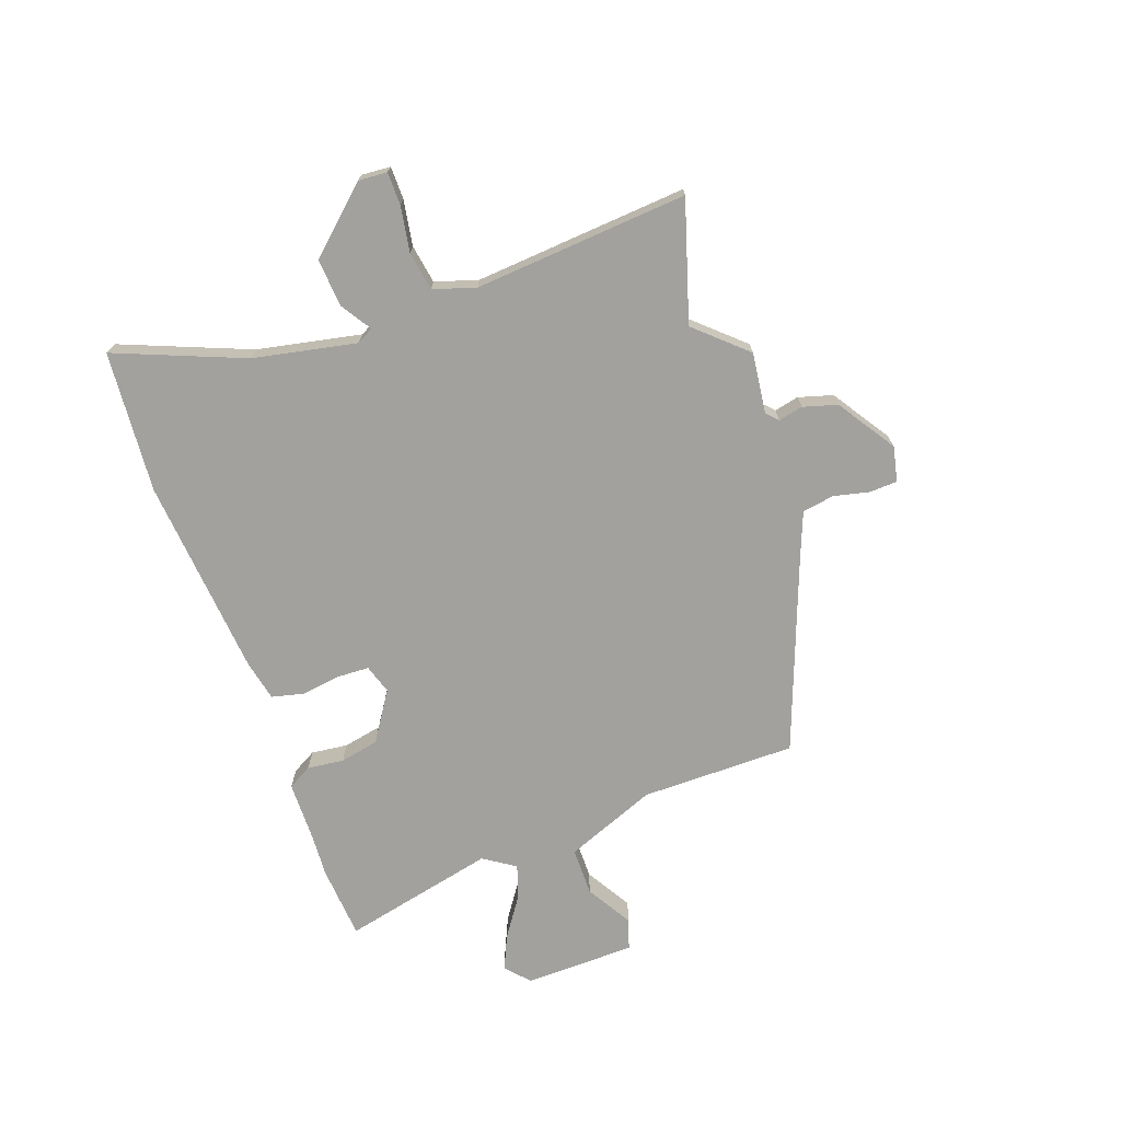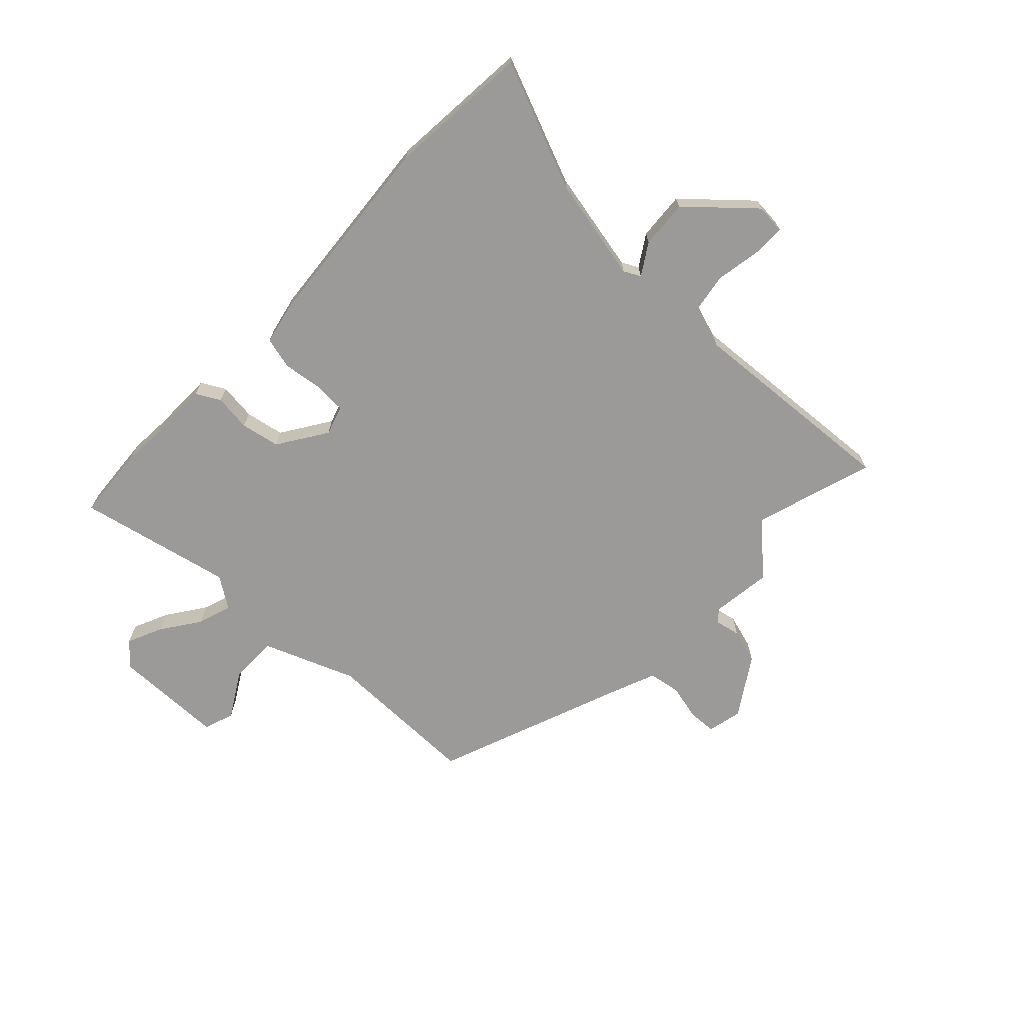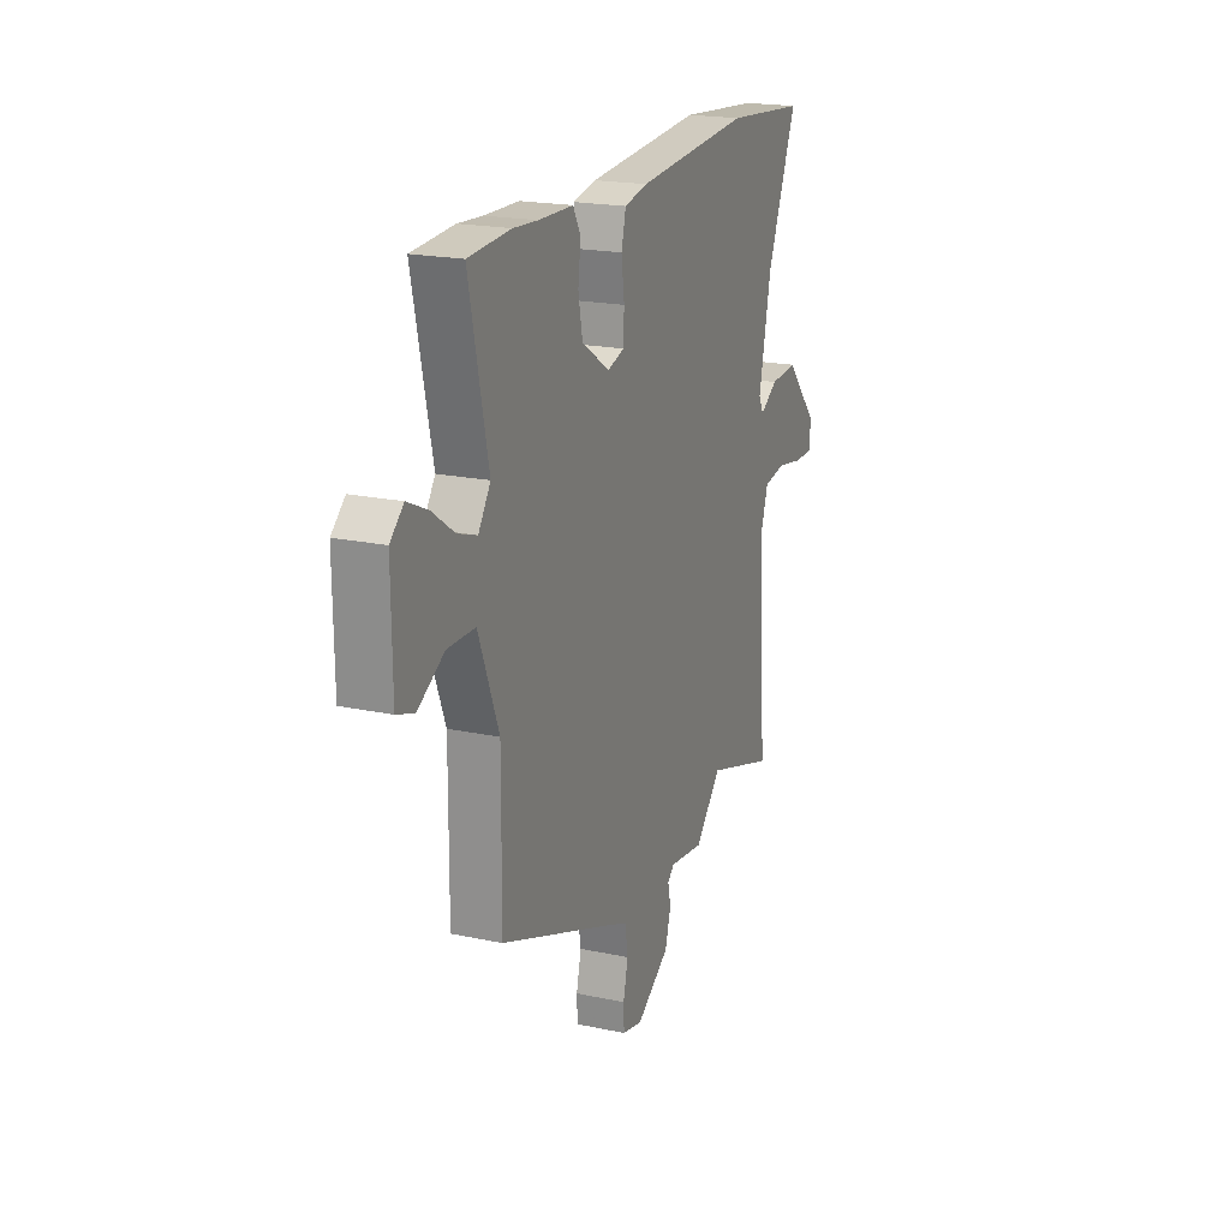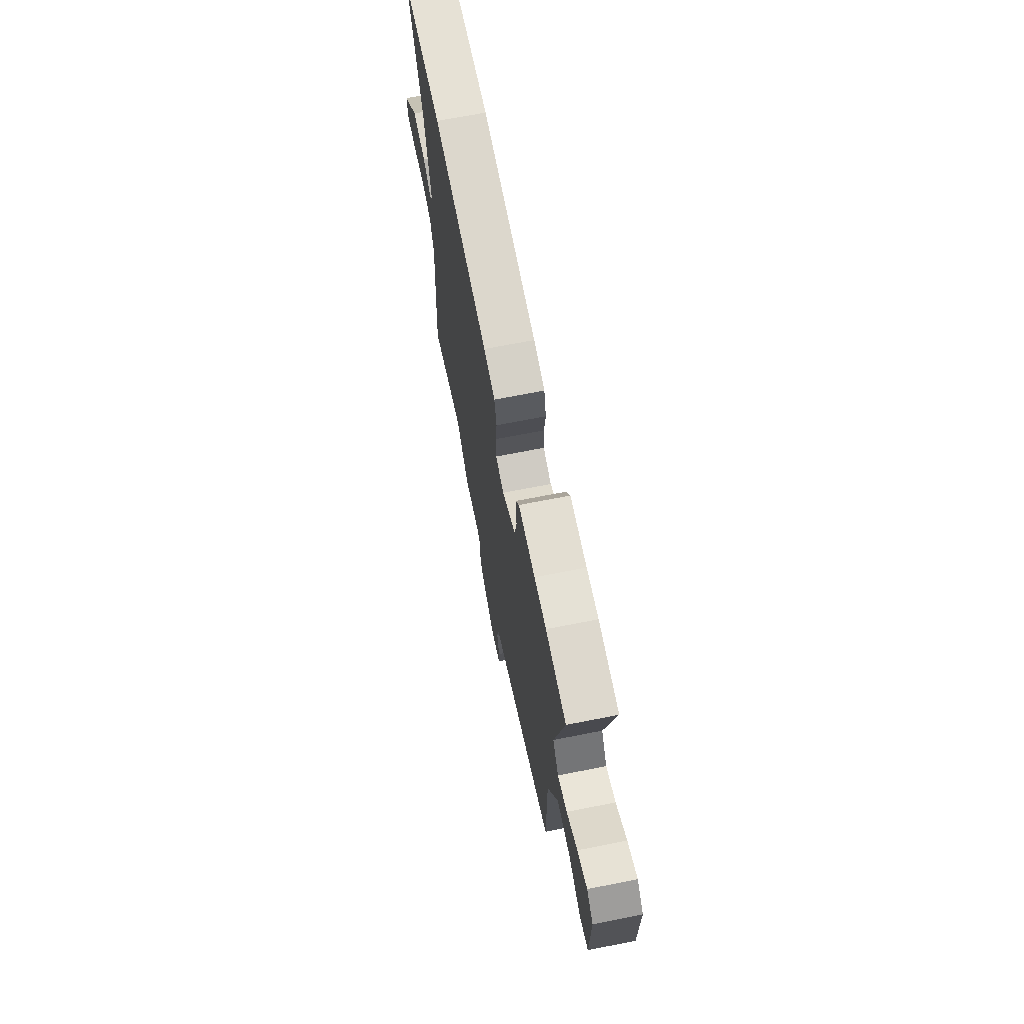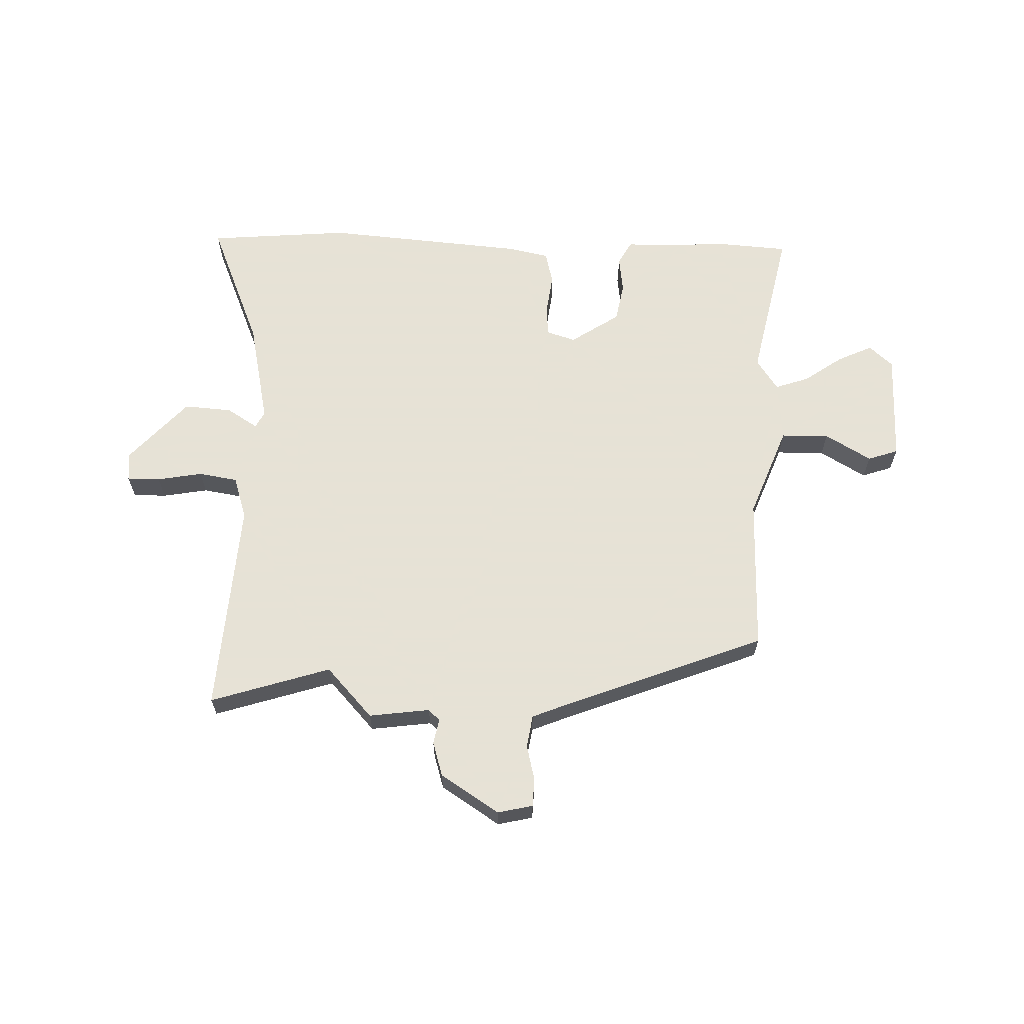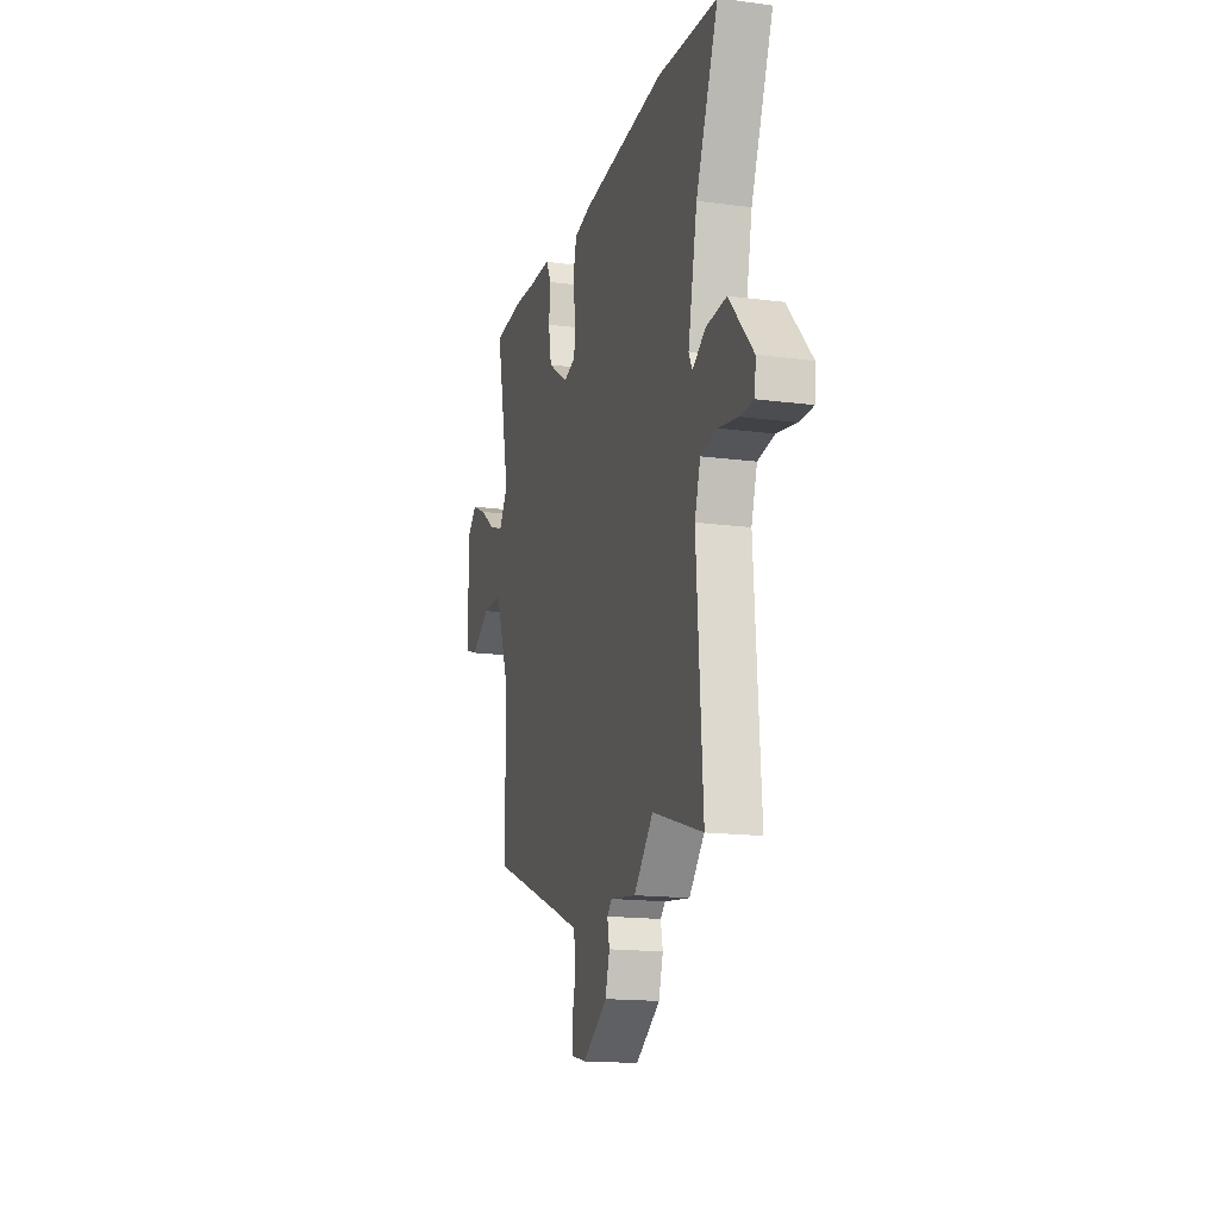
<metadata>
{"format":"obj","ext":"obj","renderer":"f3d","projection":"perspective","resolution":1024,"background":"white","views":[{"elev":-72.1,"azim":110.1,"up":"+Y"},{"elev":-69.3,"azim":46.6,"up":"+Y"},{"elev":19.7,"azim":-68.4,"up":"+Z"},{"elev":68.4,"azim":-101.2,"up":"+Z"},{"elev":63.8,"azim":-178.3,"up":"+Y"},{"elev":-16.2,"azim":74.7,"up":"+Z"}]}
</metadata>
<code>
v 0.371 0.07 0.511
v 0.619 0.07 0.49
v 0.527 0.07 0.266
v 0.489 0.07 0.085
v 0.504 0.07 0.056
v 0.558 0.07 0.09
v 0.642 0.07 0.096
v 0.741 0.07 -0.014
v 0.737 0.07 -0.065
v 0.679 0.07 -0.065
v 0.6 0.07 -0.051
v 0.532 0.07 -0.062
v 0.508 0.07 -0.136
v 0.534 0.07 -0.511
v 0.325 0.07 -0.445
v 0.245 0.07 -0.532
v 0.139 0.07 -0.518
v 0.119 0.07 -0.537
v 0.128 0.07 -0.58
v 0.11 0.07 -0.64
v 0.008 0.07 -0.706
v -0.053 0.07 -0.692
v -0.055 0.07 -0.643
v -0.04 0.07 -0.581
v -0.049 0.07 -0.525
v -0.123 0.07 -0.495
v -0.46 0.07 -0.365
v -0.458 0.07 -0.094
v -0.52 0.07 0.066
v -0.604 0.07 0.067
v -0.684 0.07 0.02
v -0.737 0.07 0.038
v -0.739 0.07 0.232
v -0.698 0.07 0.269
v -0.637 0.07 0.241
v -0.57 0.07 0.194
v -0.511 0.07 0.174
v -0.474 0.07 0.229
v -0.532 0.07 0.498
v -0.403 0.07 0.507
v -0.328 0.07 0.502
v -0.223 0.07 0.5
v -0.2 0.07 0.458
v -0.208 0.07 0.394
v -0.195 0.07 0.326
v -0.11 0.07 0.27
v -0.059 0.07 0.286
v -0.056 0.07 0.342
v -0.065 0.07 0.411
v -0.051 0.07 0.467
v 0.02 0.07 0.482
v 0.371 0 0.511
v 0.619 0 0.49
v 0.527 0 0.266
v 0.489 0 0.085
v 0.504 0 0.056
v 0.558 0 0.09
v 0.642 0 0.096
v 0.741 0 -0.014
v 0.737 0 -0.065
v 0.679 0 -0.065
v 0.6 0 -0.051
v 0.532 0 -0.062
v 0.508 0 -0.136
v 0.534 0 -0.511
v 0.325 0 -0.445
v 0.245 0 -0.532
v 0.139 0 -0.518
v 0.119 0 -0.537
v 0.128 0 -0.58
v 0.11 0 -0.64
v 0.008 0 -0.706
v -0.053 0 -0.692
v -0.055 0 -0.643
v -0.04 0 -0.581
v -0.049 0 -0.525
v -0.123 0 -0.495
v -0.46 0 -0.365
v -0.458 0 -0.094
v -0.52 0 0.066
v -0.604 0 0.067
v -0.684 0 0.02
v -0.737 0 0.038
v -0.739 0 0.232
v -0.698 0 0.269
v -0.637 0 0.241
v -0.57 0 0.194
v -0.511 0 0.174
v -0.474 0 0.229
v -0.532 0 0.498
v -0.403 0 0.507
v -0.328 0 0.502
v -0.223 0 0.5
v -0.2 0 0.458
v -0.208 0 0.394
v -0.195 0 0.326
v -0.11 0 0.27
v -0.059 0 0.286
v -0.056 0 0.342
v -0.065 0 0.411
v -0.051 0 0.467
v 0.02 0 0.482
f 48 49 50 51
f 47 48 51 1
f 41 42 43 44
f 41 44 45
f 38 39 40 41
f 38 41 45
f 37 38 45 46
f 33 34 35 36
f 33 36 37
f 30 31 32 33
f 29 30 33 37
f 28 29 37 46
f 26 27 28 46
f 21 22 23 24
f 21 24 25
f 18 19 20 21
f 18 21 25
f 17 18 25 26
f 15 16 17
f 13 14 15
f 12 13 15 17
f 8 9 10 11
f 8 11 12
f 5 6 7 8
f 5 8 12
f 4 5 12 17
f 47 1 2 3
f 17 26 46 47
f 3 4 17 47
f 102 101 100 99
f 52 102 99 98
f 95 94 93 92
f 96 95 92
f 92 91 90 89
f 96 92 89
f 97 96 89 88
f 87 86 85 84
f 88 87 84
f 84 83 82 81
f 88 84 81 80
f 97 88 80 79
f 97 79 78 77
f 75 74 73 72
f 76 75 72
f 72 71 70 69
f 76 72 69
f 77 76 69 68
f 68 67 66
f 66 65 64
f 68 66 64 63
f 62 61 60 59
f 63 62 59
f 59 58 57 56
f 63 59 56
f 68 63 56 55
f 54 53 52 98
f 98 97 77 68
f 98 68 55 54
f 1 52 53 2
f 2 53 54 3
f 3 54 55 4
f 4 55 56 5
f 5 56 57 6
f 6 57 58 7
f 7 58 59 8
f 8 59 60 9
f 9 60 61 10
f 10 61 62 11
f 11 62 63 12
f 12 63 64 13
f 13 64 65 14
f 14 65 66 15
f 15 66 67 16
f 16 67 68 17
f 17 68 69 18
f 18 69 70 19
f 19 70 71 20
f 20 71 72 21
f 21 72 73 22
f 22 73 74 23
f 23 74 75 24
f 24 75 76 25
f 25 76 77 26
f 26 77 78 27
f 27 78 79 28
f 28 79 80 29
f 29 80 81 30
f 30 81 82 31
f 31 82 83 32
f 32 83 84 33
f 33 84 85 34
f 34 85 86 35
f 35 86 87 36
f 36 87 88 37
f 37 88 89 38
f 38 89 90 39
f 39 90 91 40
f 40 91 92 41
f 41 92 93 42
f 42 93 94 43
f 43 94 95 44
f 44 95 96 45
f 45 96 97 46
f 46 97 98 47
f 47 98 99 48
f 48 99 100 49
f 49 100 101 50
f 50 101 102 51
f 51 102 52 1

</code>
